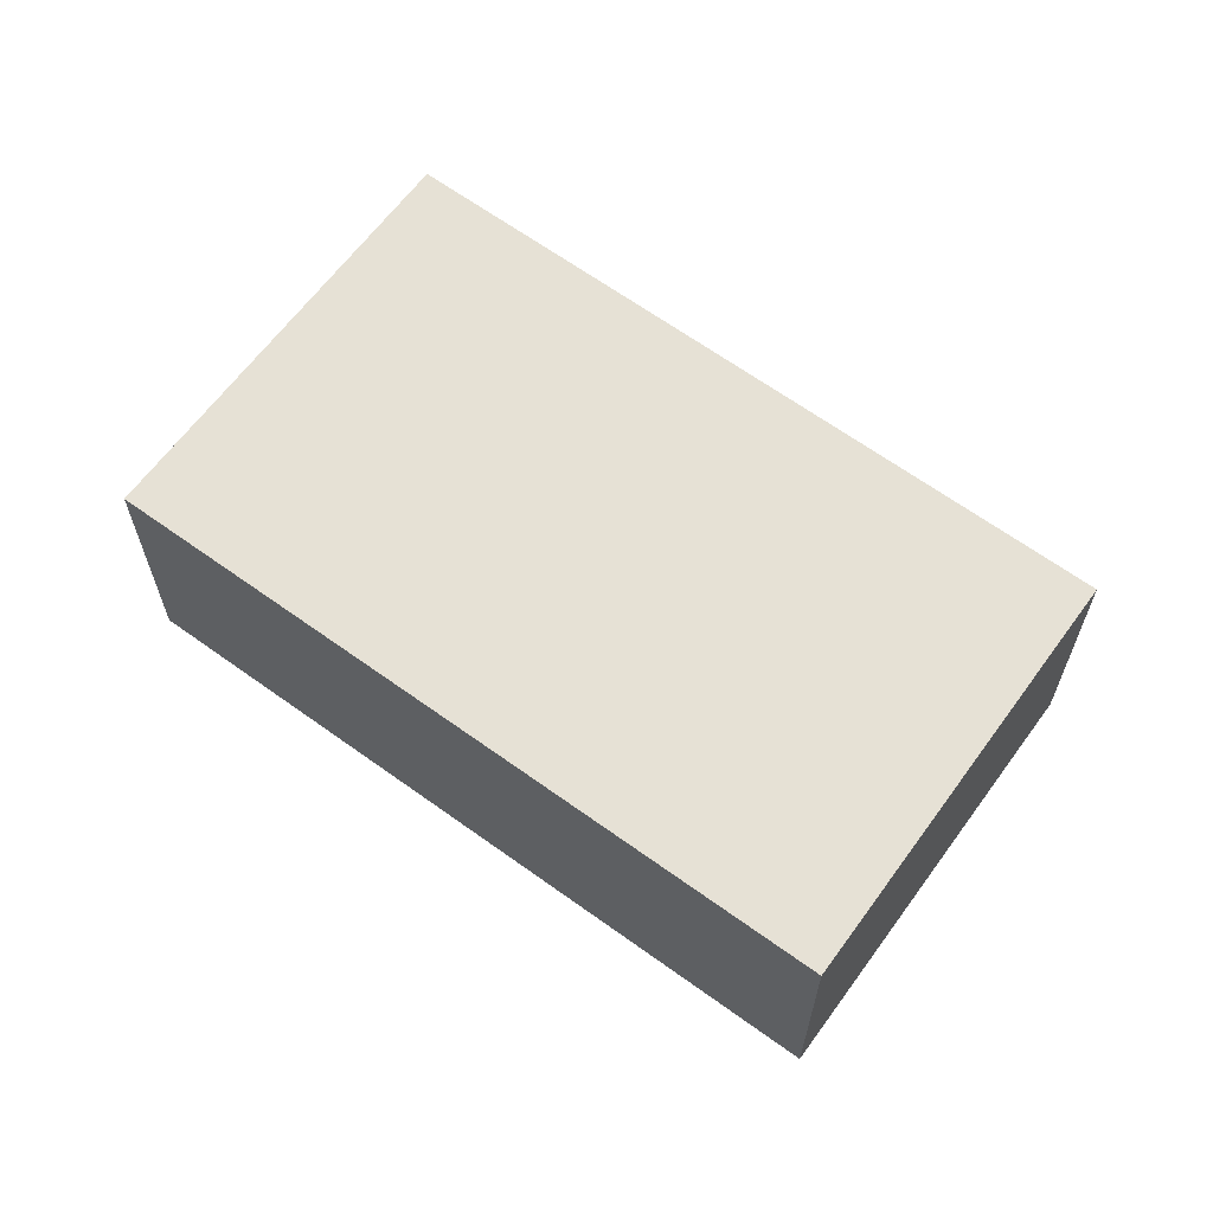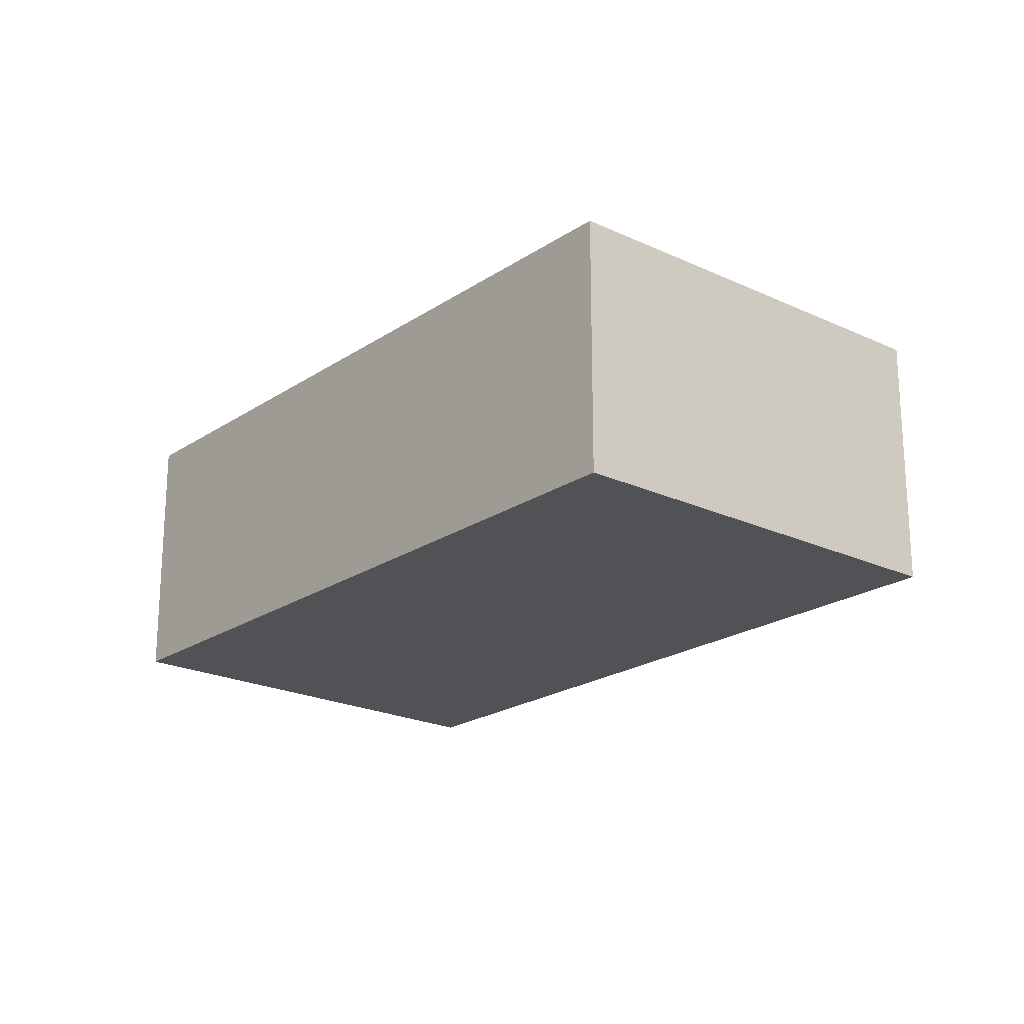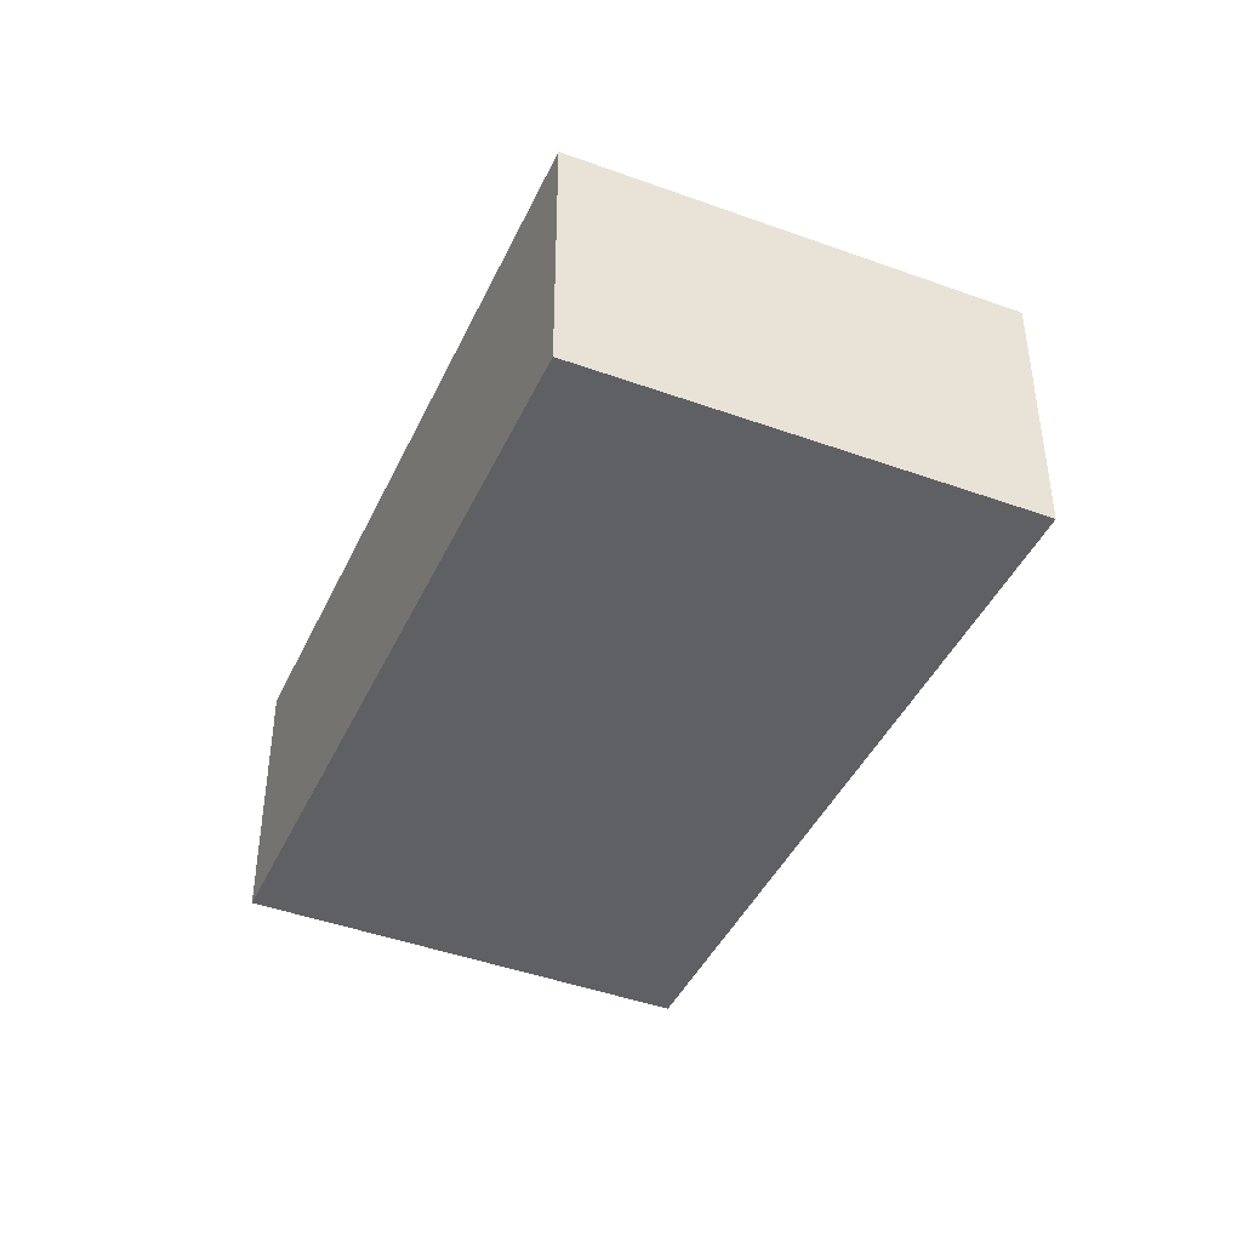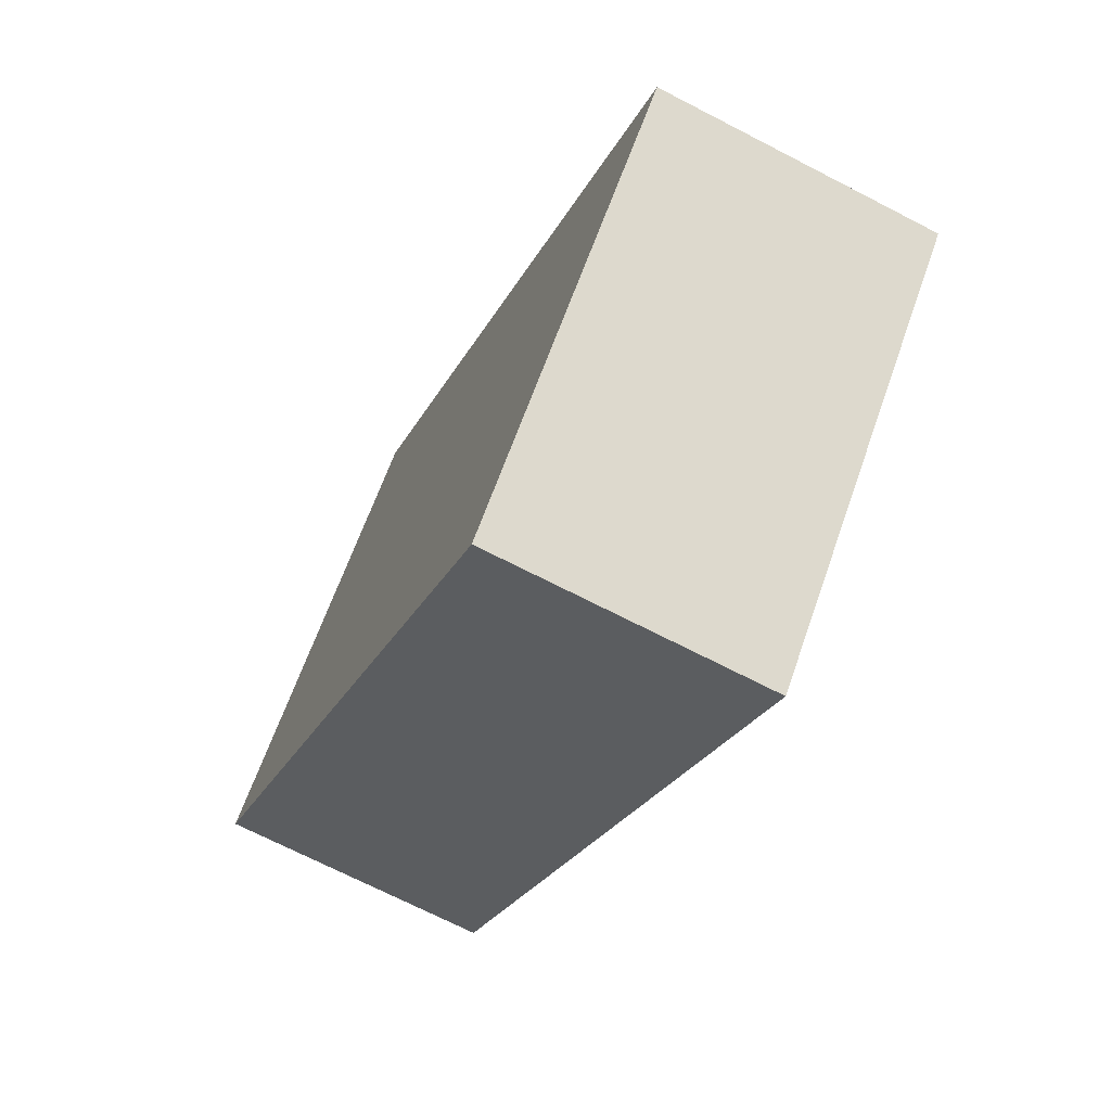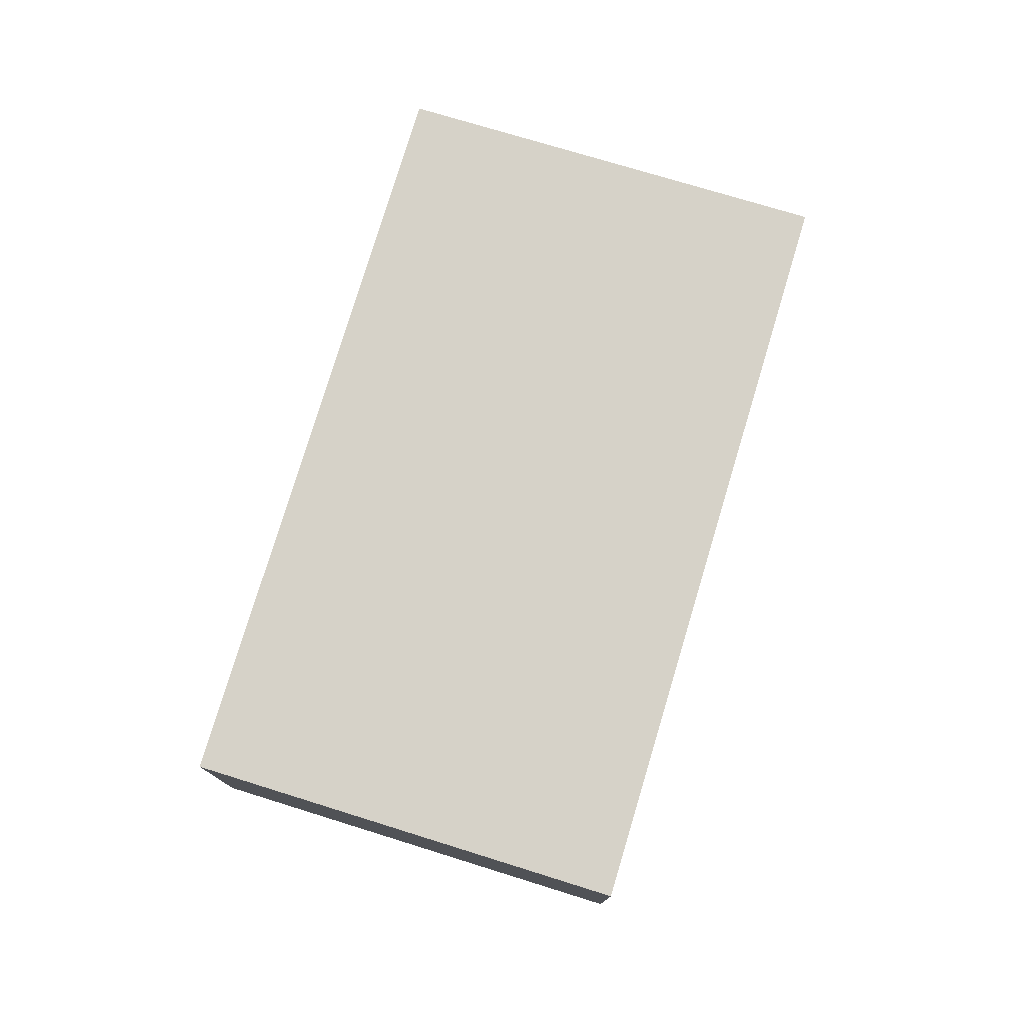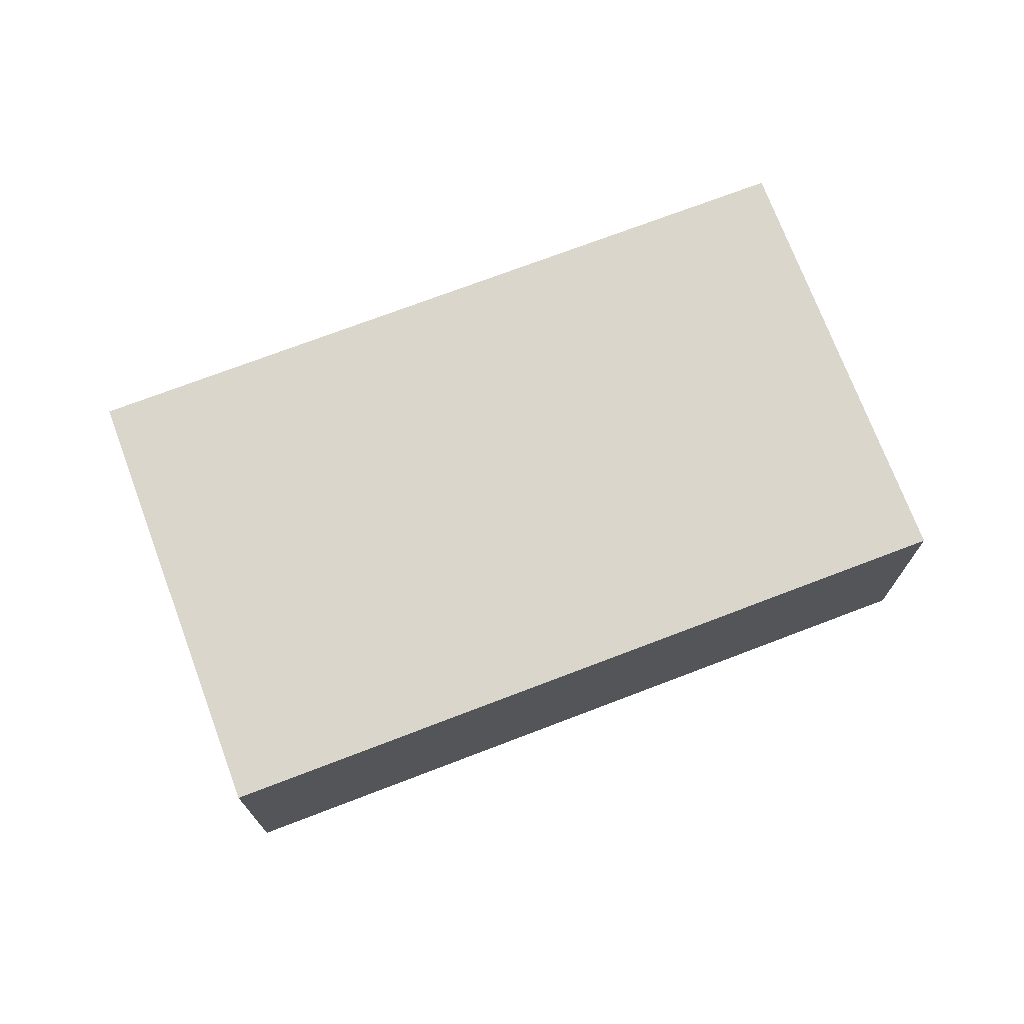
<metadata>
{"format":"obj","ext":"obj","renderer":"f3d","projection":"perspective","resolution":1024,"background":"white","views":[{"elev":64.6,"azim":171.7,"up":"+Y"},{"elev":-21.3,"azim":5.3,"up":"+Y"},{"elev":-43.1,"azim":21.9,"up":"+Y"},{"elev":-69.7,"azim":-117.4,"up":"+Z"},{"elev":77.8,"azim":62.4,"up":"+Y"},{"elev":73.6,"azim":114.8,"up":"+Y"}]}
</metadata>
<code>
v  0 0 0
v  10.72 -1.668e-16 2.724
v  6.789 -4.083e-16 6.668
v  7.429 2.98e-17 -0.4866
v  3.865 2.429e-16 -3.966
v  6.789 3.261 6.668
v  3.865 3.261 -3.966
v  6.941e-05 3.261 -0.0001034
v  7.429 3.261 -0.4867
v  10.72 3.261 2.724
g defaultobject
f 1 2 3
f 2 1 4
f 4 1 5
f 6 7 8
f 7 6 9
f 9 6 10
f 6 1 3
f 1 6 8
f 2 6 3
f 6 2 10
f 4 10 2
f 10 4 9
f 5 9 4
f 9 5 7
f 8 5 1
f 5 8 7

</code>
